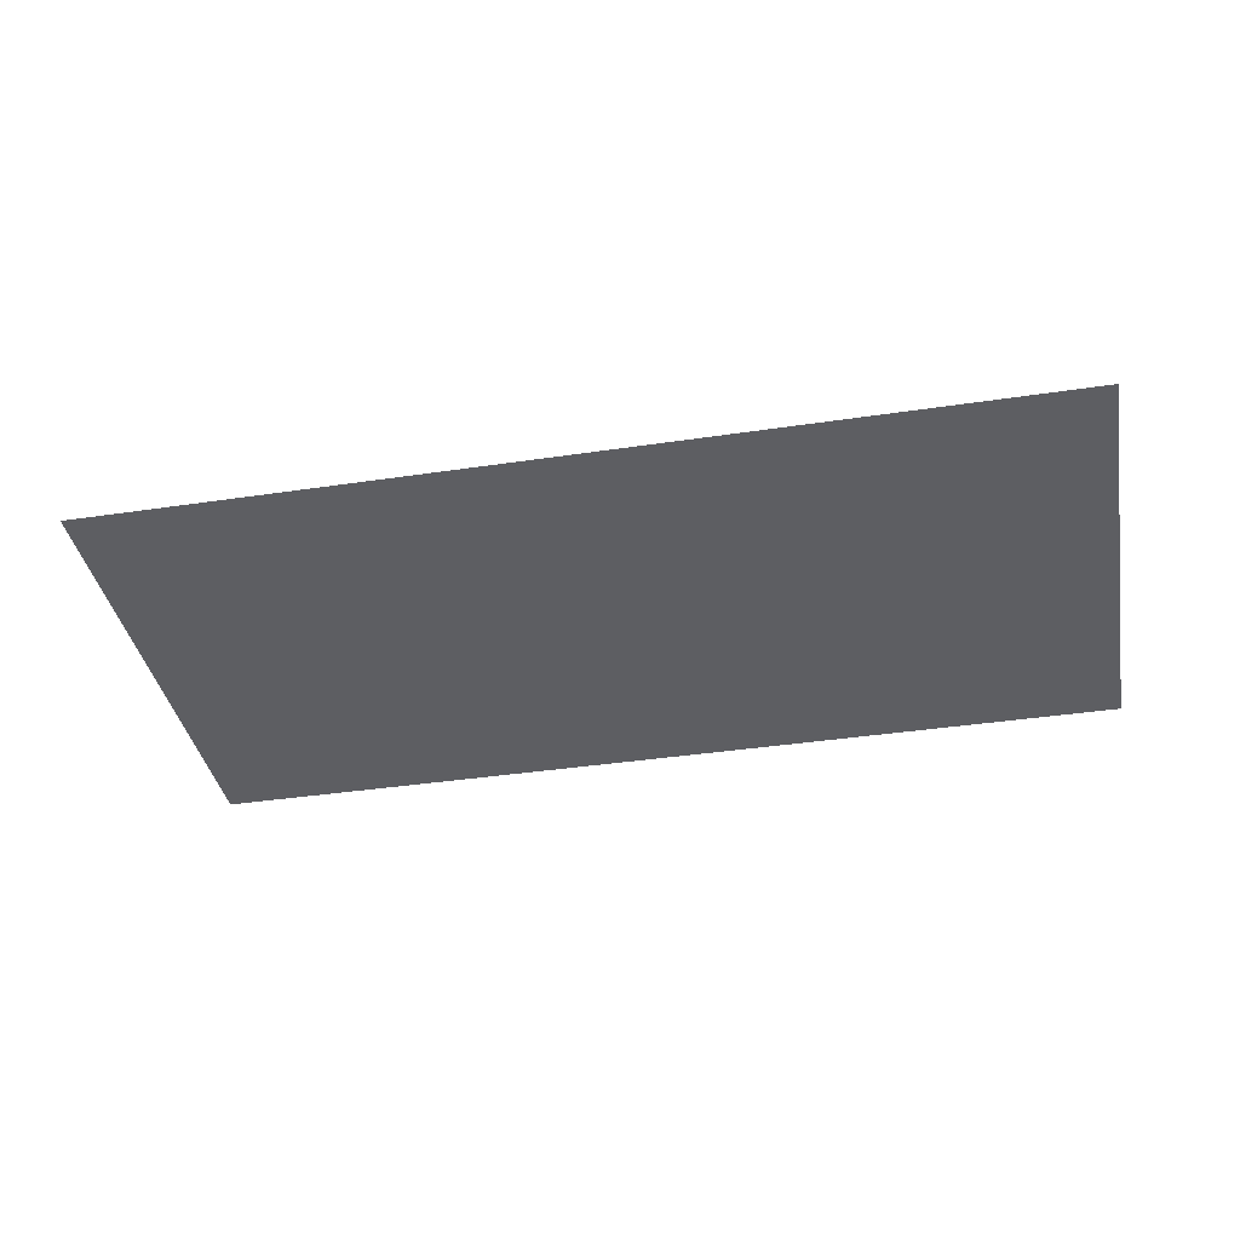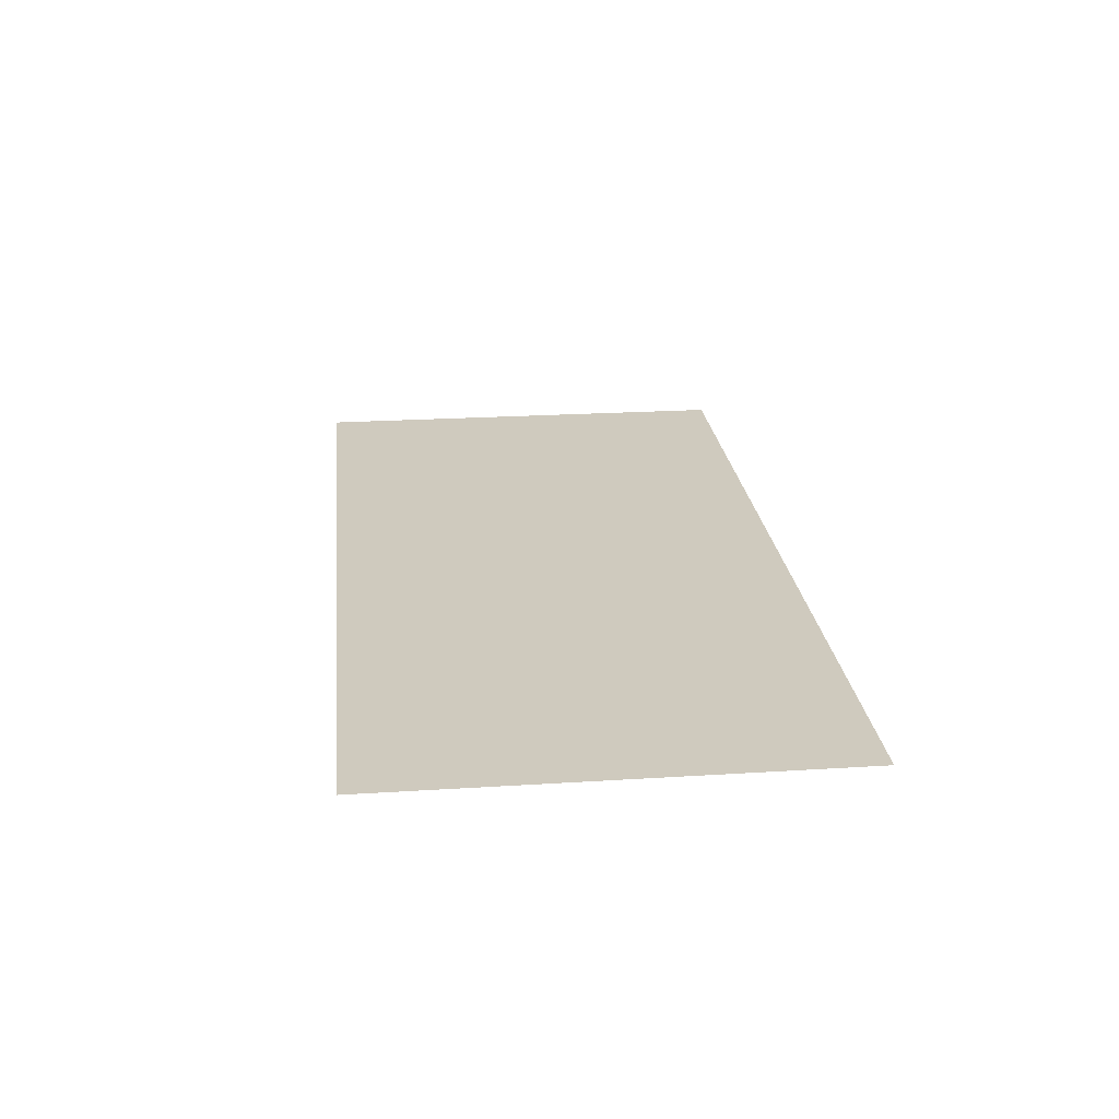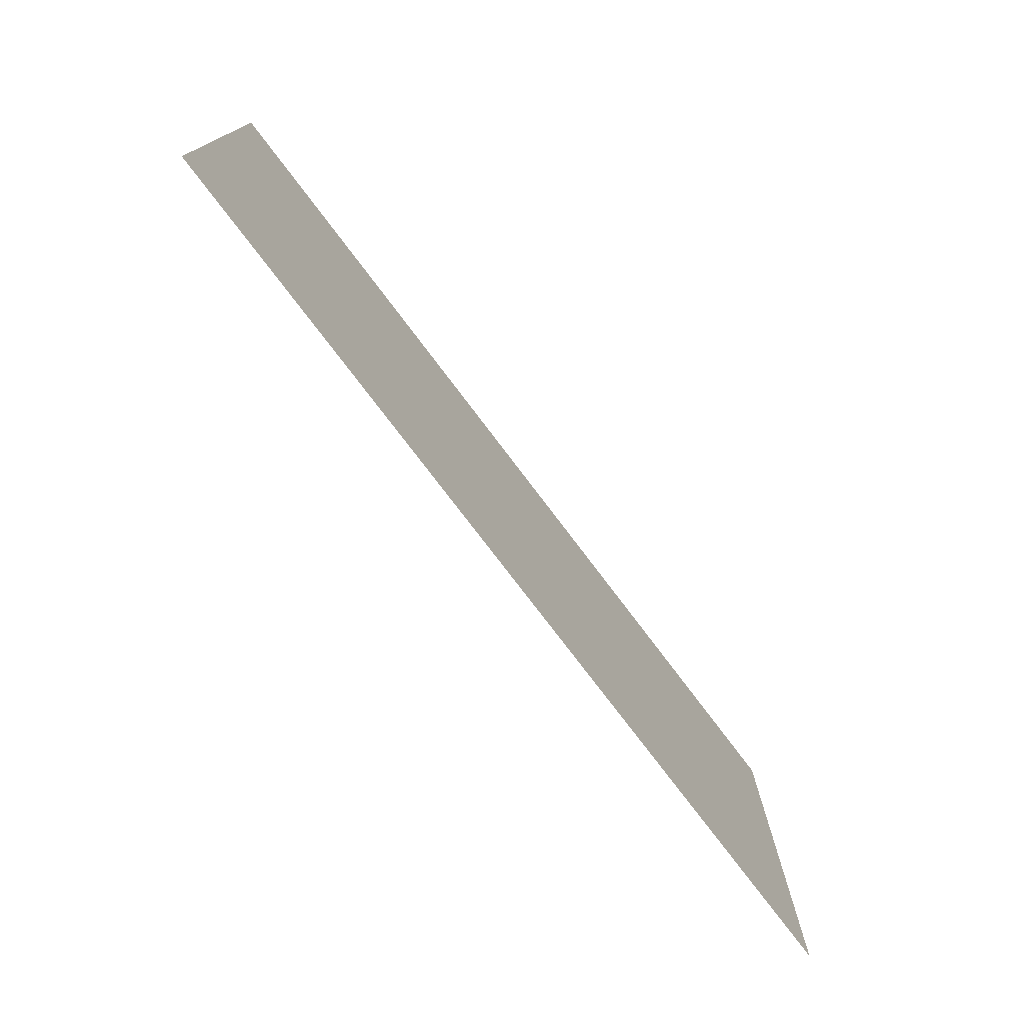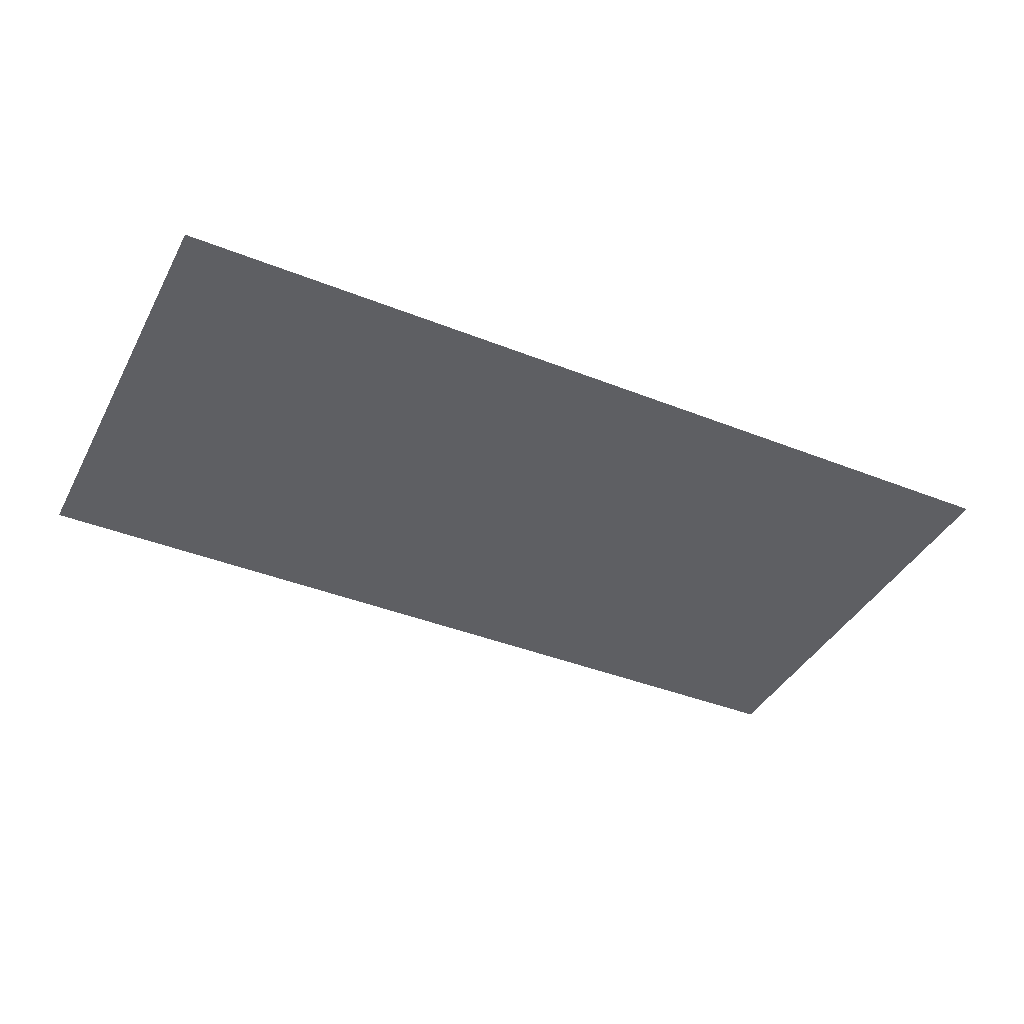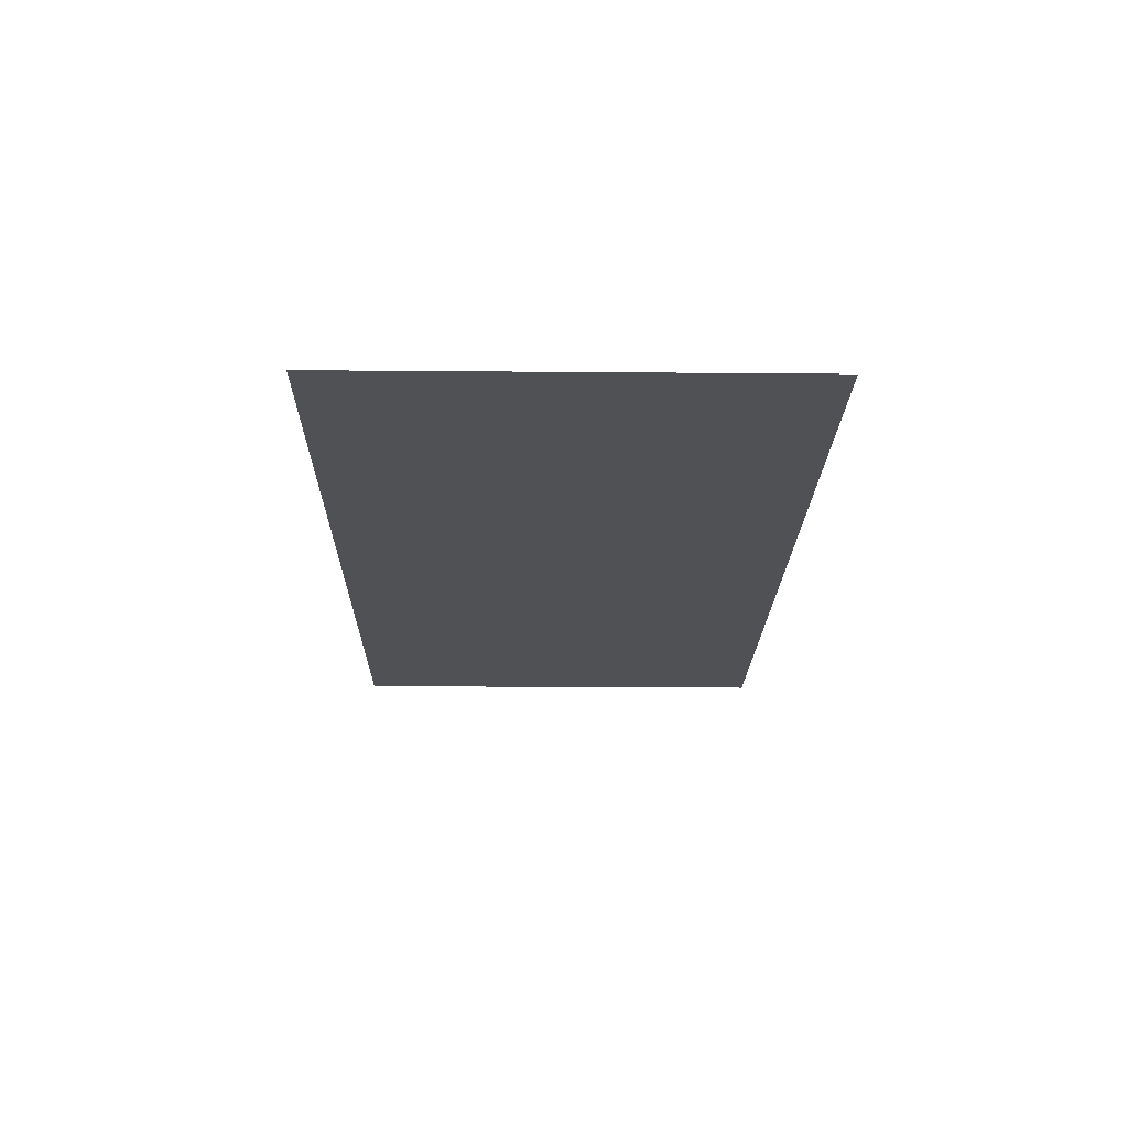
<metadata>
{"format":"obj","ext":"obj","renderer":"f3d","projection":"perspective","resolution":1024,"background":"white","views":[{"elev":-38.5,"azim":-169.3,"up":"+Z"},{"elev":23.2,"azim":-96.1,"up":"+Z"},{"elev":-75.5,"azim":127.0,"up":"+Y"},{"elev":-40.5,"azim":154.0,"up":"+Z"},{"elev":-19.6,"azim":89.1,"up":"+Z"}]}
</metadata>
<code>
o GravityArrow
v 20 -10 0
v -20 -10 0
v 20 10 -0
v -20 10 -0
f 2 3 1
f 2 4 3

</code>
